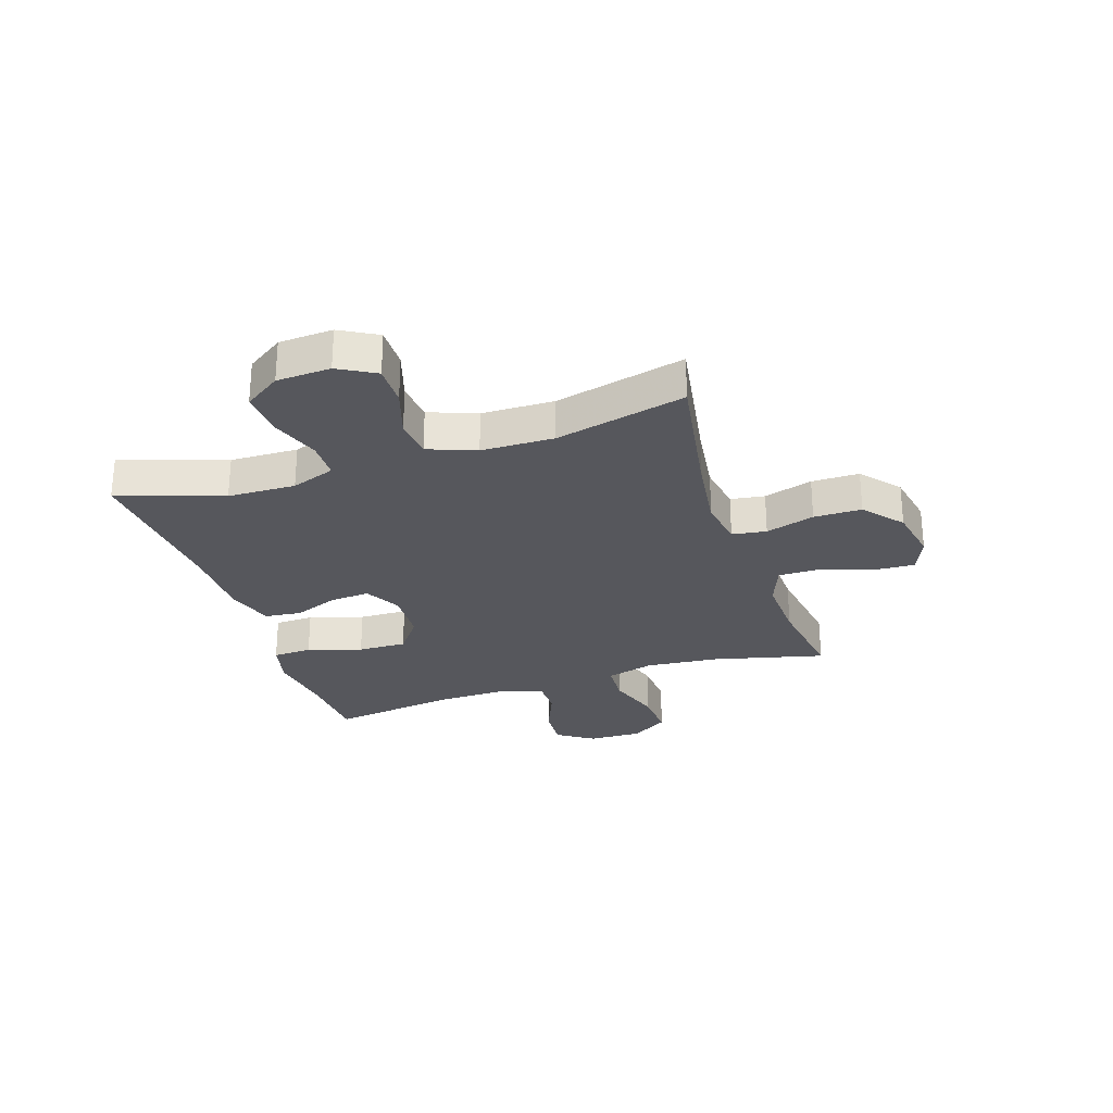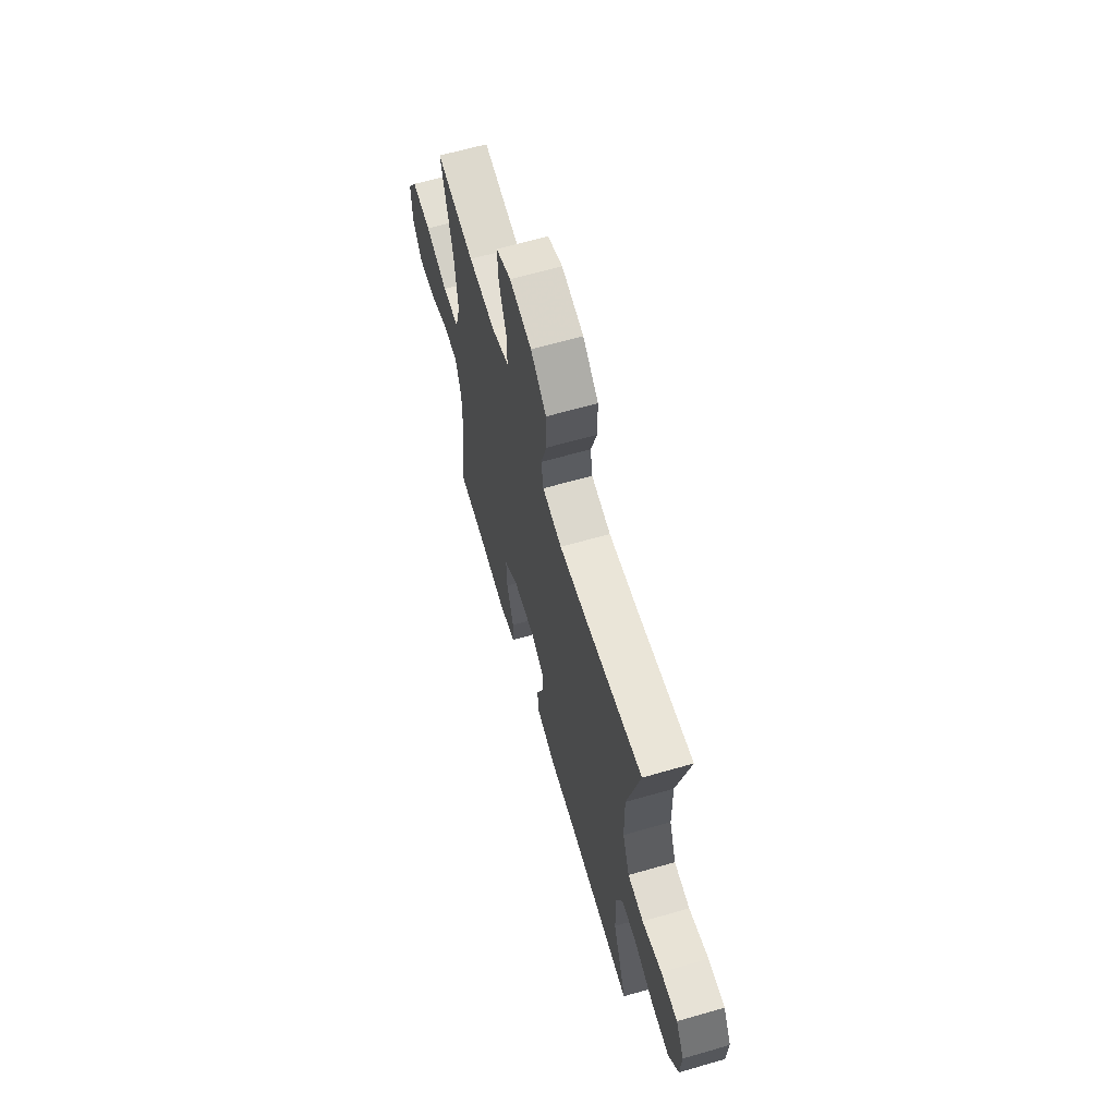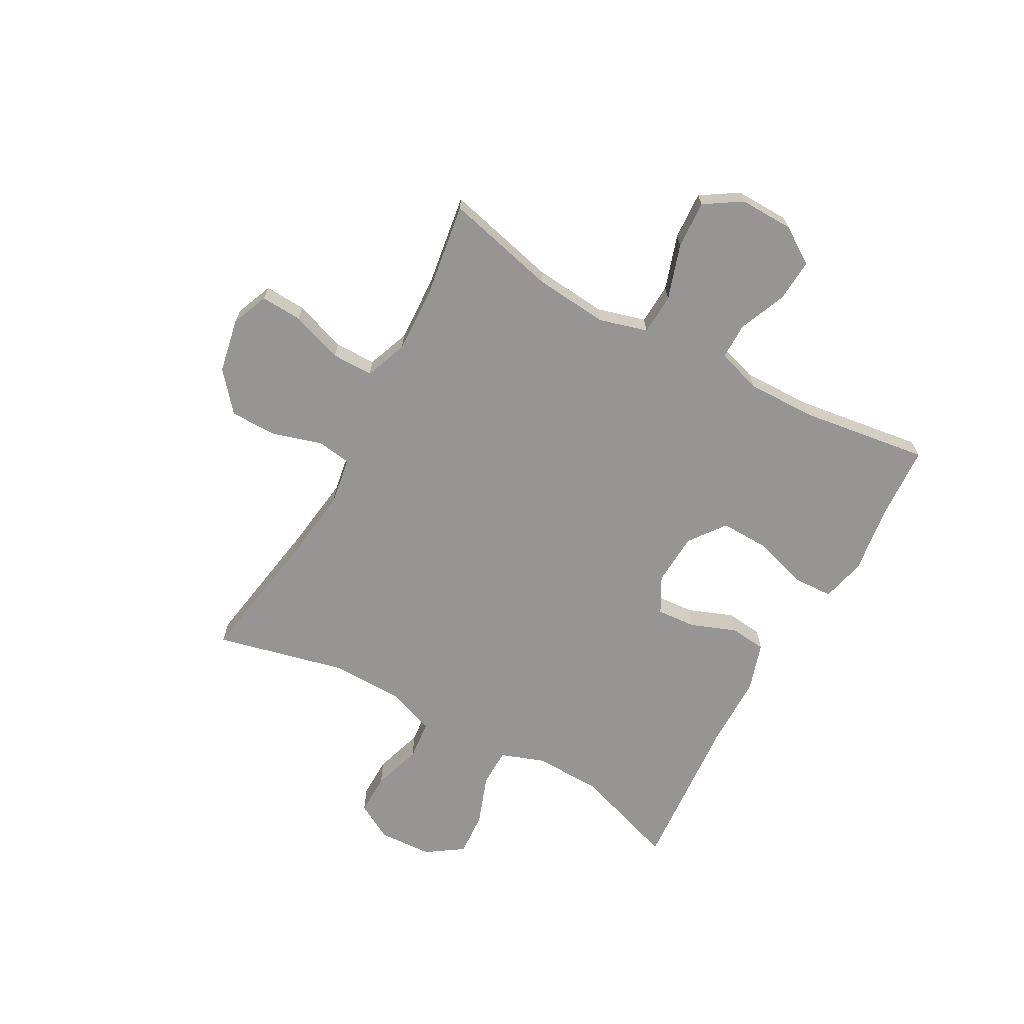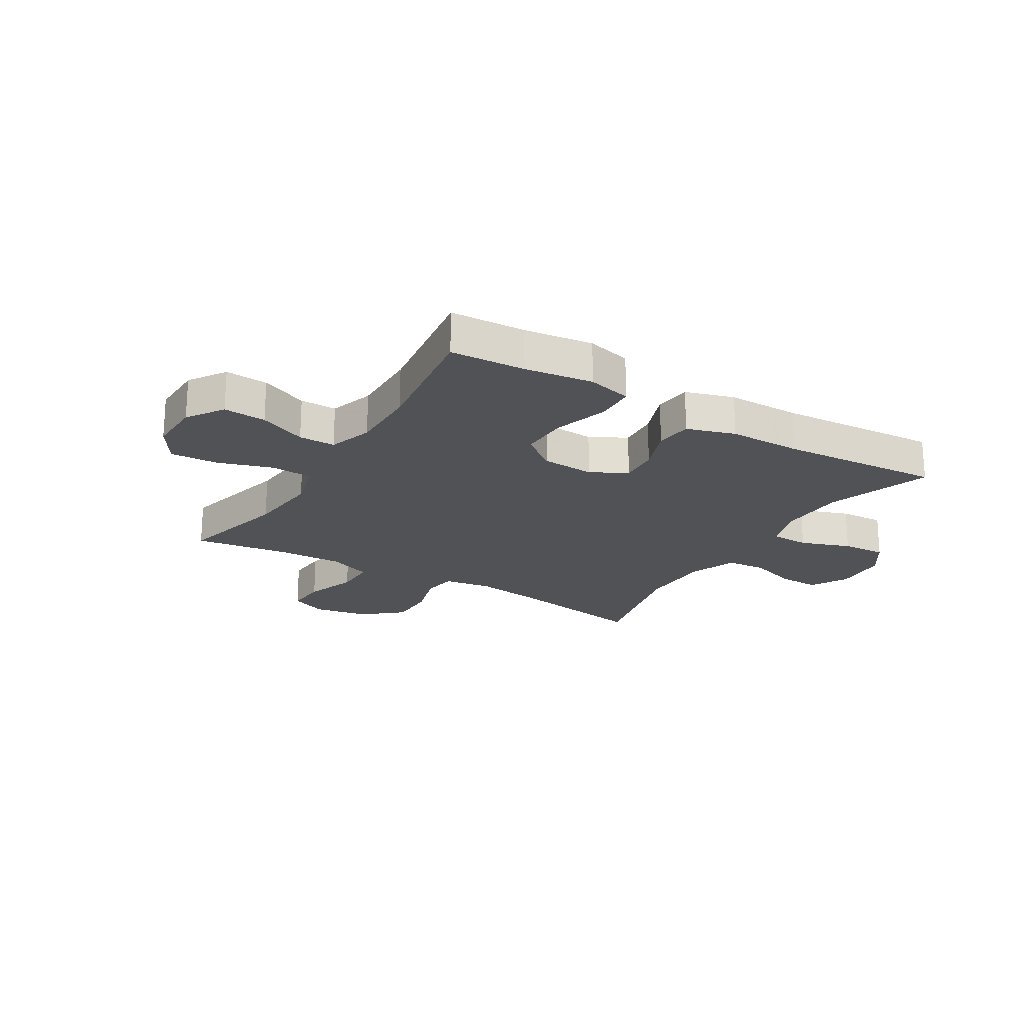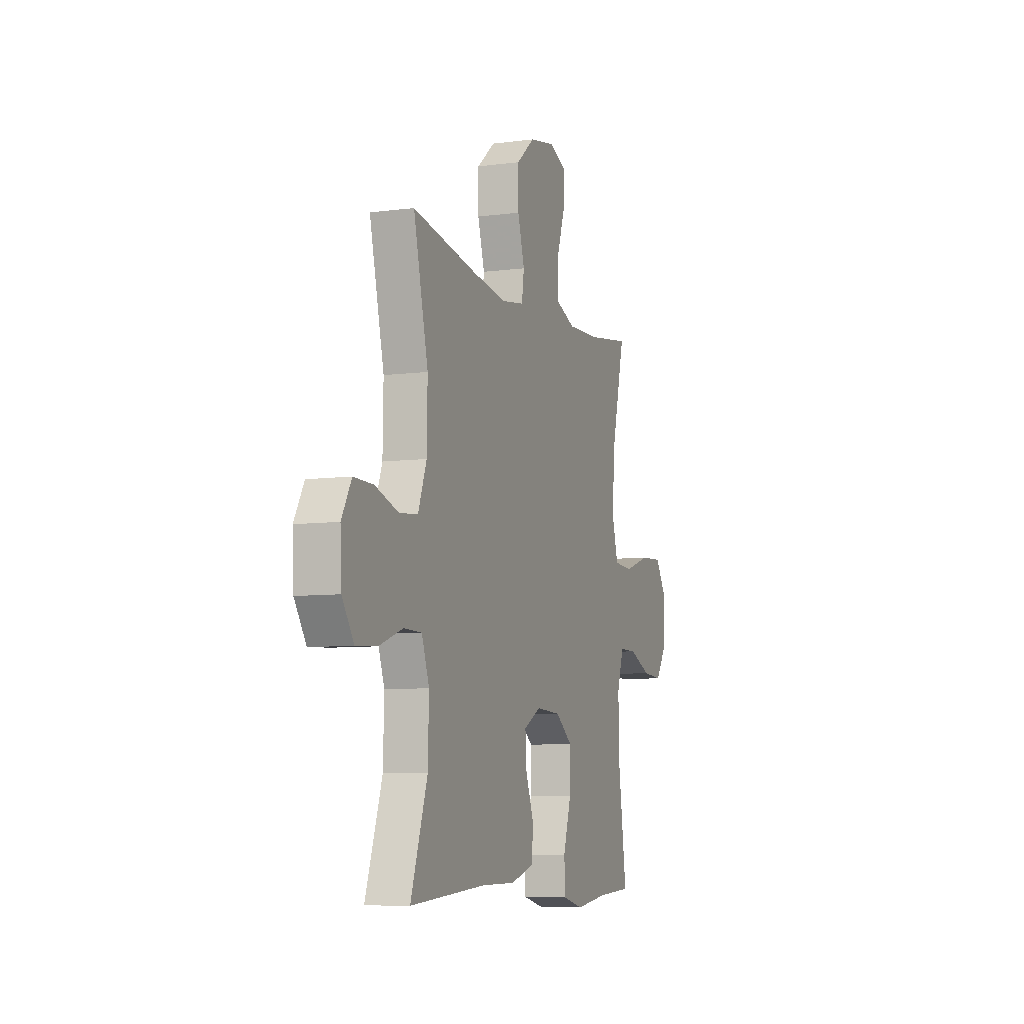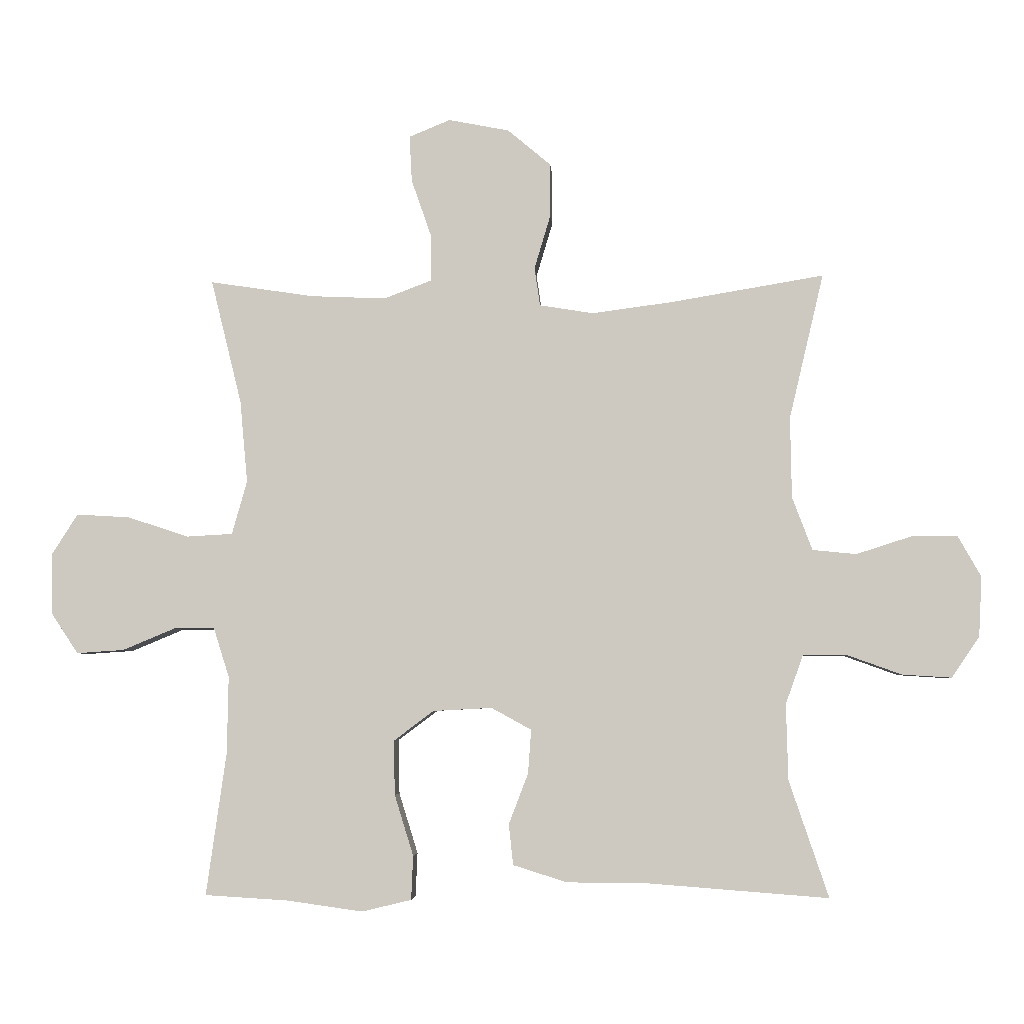
<metadata>
{"format":"obj","ext":"obj","renderer":"f3d","projection":"perspective","resolution":1024,"background":"white","views":[{"elev":-27.6,"azim":-71.8,"up":"+Y"},{"elev":64.2,"azim":-106.2,"up":"+Z"},{"elev":-67.6,"azim":61.2,"up":"+Y"},{"elev":-21.3,"azim":148.6,"up":"+Y"},{"elev":-7.7,"azim":-69.8,"up":"+Z"},{"elev":-4.7,"azim":-176.5,"up":"+Z"}]}
</metadata>
<code>
v 0.5 0.07 -0.5
v 0.367 0.07 -0.508
v 0.246 0.07 -0.525
v 0.167 0.07 -0.506
v 0.164 0.07 -0.436
v 0.194 0.07 -0.339
v 0.196 0.07 -0.252
v 0.132 0.07 -0.204
v 0.038 0.07 -0.199
v -0.026 0.07 -0.234
v -0.021 0.07 -0.304
v 0.01 0.07 -0.385
v 0.003 0.07 -0.45
v -0.083 0.07 -0.477
v -0.213 0.07 -0.478
v -0.5 0.07 -0.5
v -0.437 0.07 -0.314
v -0.434 0.07 -0.193
v -0.462 0.07 -0.115
v -0.53 0.07 -0.114
v -0.619 0.07 -0.146
v -0.698 0.07 -0.151
v -0.742 0.07 -0.086
v -0.747 0.07 0.01
v -0.71 0.07 0.076
v -0.636 0.07 0.075
v -0.549 0.07 0.047
v -0.479 0.07 0.054
v -0.447 0.07 0.139
v -0.445 0.07 0.268
v -0.5 0.07 0.5
v -0.255 0.07 0.459
v -0.127 0.07 0.442
v -0.041 0.07 0.456
v -0.032 0.07 0.517
v -0.058 0.07 0.604
v -0.058 0.07 0.689
v 0.011 0.07 0.747
v 0.108 0.07 0.766
v 0.174 0.07 0.739
v 0.17 0.07 0.665
v 0.138 0.07 0.573
v 0.138 0.07 0.499
v 0.214 0.07 0.47
v 0.333 0.07 0.475
v 0.5 0.07 0.5
v 0.451 0.07 0.301
v 0.439 0.07 0.17
v 0.463 0.07 0.084
v 0.536 0.07 0.08
v 0.634 0.07 0.112
v 0.719 0.07 0.117
v 0.761 0.07 0.051
v 0.759 0.07 -0.045
v 0.716 0.07 -0.11
v 0.64 0.07 -0.105
v 0.556 0.07 -0.07
v 0.491 0.07 -0.07
v 0.466 0.07 -0.149
v 0.468 0.07 -0.272
v 0.5 0 -0.5
v 0.367 0 -0.508
v 0.246 0 -0.525
v 0.167 0 -0.506
v 0.164 0 -0.436
v 0.194 0 -0.339
v 0.196 0 -0.252
v 0.132 0 -0.204
v 0.038 0 -0.199
v -0.026 0 -0.234
v -0.021 0 -0.304
v 0.01 0 -0.385
v 0.003 0 -0.45
v -0.083 0 -0.477
v -0.213 0 -0.478
v -0.5 0 -0.5
v -0.437 0 -0.314
v -0.434 0 -0.193
v -0.462 0 -0.115
v -0.53 0 -0.114
v -0.619 0 -0.146
v -0.698 0 -0.151
v -0.742 0 -0.086
v -0.747 0 0.01
v -0.71 0 0.076
v -0.636 0 0.075
v -0.549 0 0.047
v -0.479 0 0.054
v -0.447 0 0.139
v -0.445 0 0.268
v -0.5 0 0.5
v -0.255 0 0.459
v -0.127 0 0.442
v -0.041 0 0.456
v -0.032 0 0.517
v -0.058 0 0.604
v -0.058 0 0.689
v 0.011 0 0.747
v 0.108 0 0.766
v 0.174 0 0.739
v 0.17 0 0.665
v 0.138 0 0.573
v 0.138 0 0.499
v 0.214 0 0.47
v 0.333 0 0.475
v 0.5 0 0.5
v 0.451 0 0.301
v 0.439 0 0.17
v 0.463 0 0.084
v 0.536 0 0.08
v 0.634 0 0.112
v 0.719 0 0.117
v 0.761 0 0.051
v 0.759 0 -0.045
v 0.716 0 -0.11
v 0.64 0 -0.105
v 0.556 0 -0.07
v 0.491 0 -0.07
v 0.466 0 -0.149
v 0.468 0 -0.272
f 54 55 56 57
f 54 57 58
f 53 54 58
f 50 51 52 53
f 49 50 53 58
f 48 49 58 59
f 45 46 47
f 44 45 47 48
f 43 44 48 59
f 39 40 41 42
f 39 42 43
f 38 39 43
f 35 36 37 38
f 34 35 38 43
f 30 31 32
f 29 30 32 33
f 28 29 33 34
f 24 25 26 27
f 24 27 28
f 23 24 28
f 20 21 22 23
f 19 20 23 28
f 18 19 28 34
f 15 16 17
f 11 12 13 14
f 10 11 14 15
f 3 4 5 6
f 2 3 6 7
f 60 1 2 7
f 59 60 7 8
f 43 59 8 9
f 34 43 9 10
f 17 18 34
f 10 15 17 34
f 117 116 115 114
f 118 117 114
f 118 114 113
f 113 112 111 110
f 118 113 110 109
f 119 118 109 108
f 107 106 105
f 108 107 105 104
f 119 108 104 103
f 102 101 100 99
f 103 102 99
f 103 99 98
f 98 97 96 95
f 103 98 95 94
f 92 91 90
f 93 92 90 89
f 94 93 89 88
f 87 86 85 84
f 88 87 84
f 88 84 83
f 83 82 81 80
f 88 83 80 79
f 94 88 79 78
f 77 76 75
f 74 73 72 71
f 75 74 71 70
f 66 65 64 63
f 67 66 63 62
f 67 62 61 120
f 68 67 120 119
f 69 68 119 103
f 70 69 103 94
f 94 78 77
f 94 77 75 70
f 1 61 62 2
f 2 62 63 3
f 3 63 64 4
f 4 64 65 5
f 5 65 66 6
f 6 66 67 7
f 7 67 68 8
f 8 68 69 9
f 9 69 70 10
f 10 70 71 11
f 11 71 72 12
f 12 72 73 13
f 13 73 74 14
f 14 74 75 15
f 15 75 76 16
f 16 76 77 17
f 17 77 78 18
f 18 78 79 19
f 19 79 80 20
f 20 80 81 21
f 21 81 82 22
f 22 82 83 23
f 23 83 84 24
f 24 84 85 25
f 25 85 86 26
f 26 86 87 27
f 27 87 88 28
f 28 88 89 29
f 29 89 90 30
f 30 90 91 31
f 31 91 92 32
f 32 92 93 33
f 33 93 94 34
f 34 94 95 35
f 35 95 96 36
f 36 96 97 37
f 37 97 98 38
f 38 98 99 39
f 39 99 100 40
f 40 100 101 41
f 41 101 102 42
f 42 102 103 43
f 43 103 104 44
f 44 104 105 45
f 45 105 106 46
f 46 106 107 47
f 47 107 108 48
f 48 108 109 49
f 49 109 110 50
f 50 110 111 51
f 51 111 112 52
f 52 112 113 53
f 53 113 114 54
f 54 114 115 55
f 55 115 116 56
f 56 116 117 57
f 57 117 118 58
f 58 118 119 59
f 59 119 120 60
f 60 120 61 1

</code>
